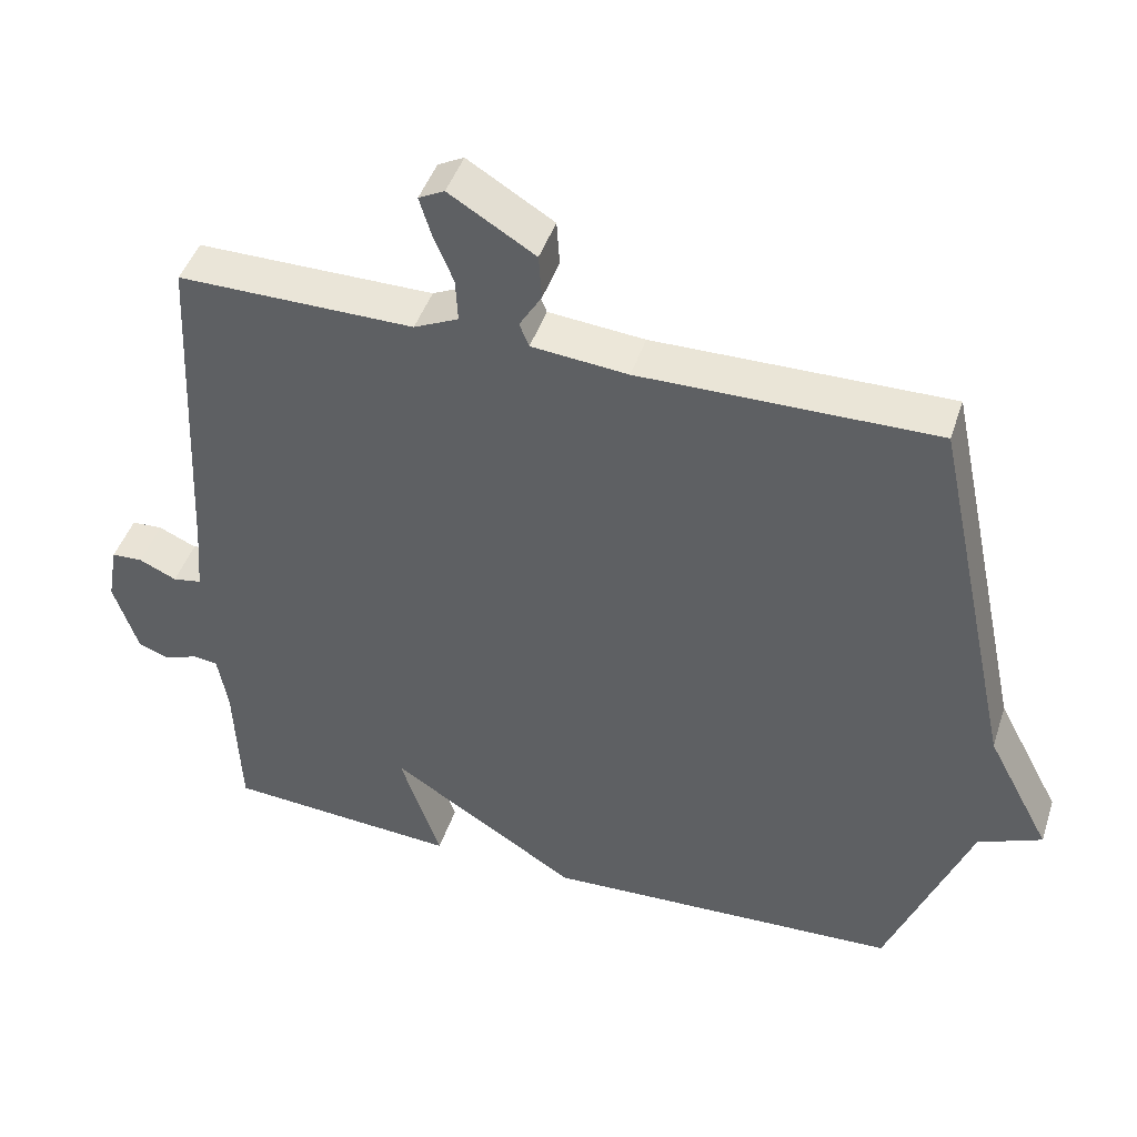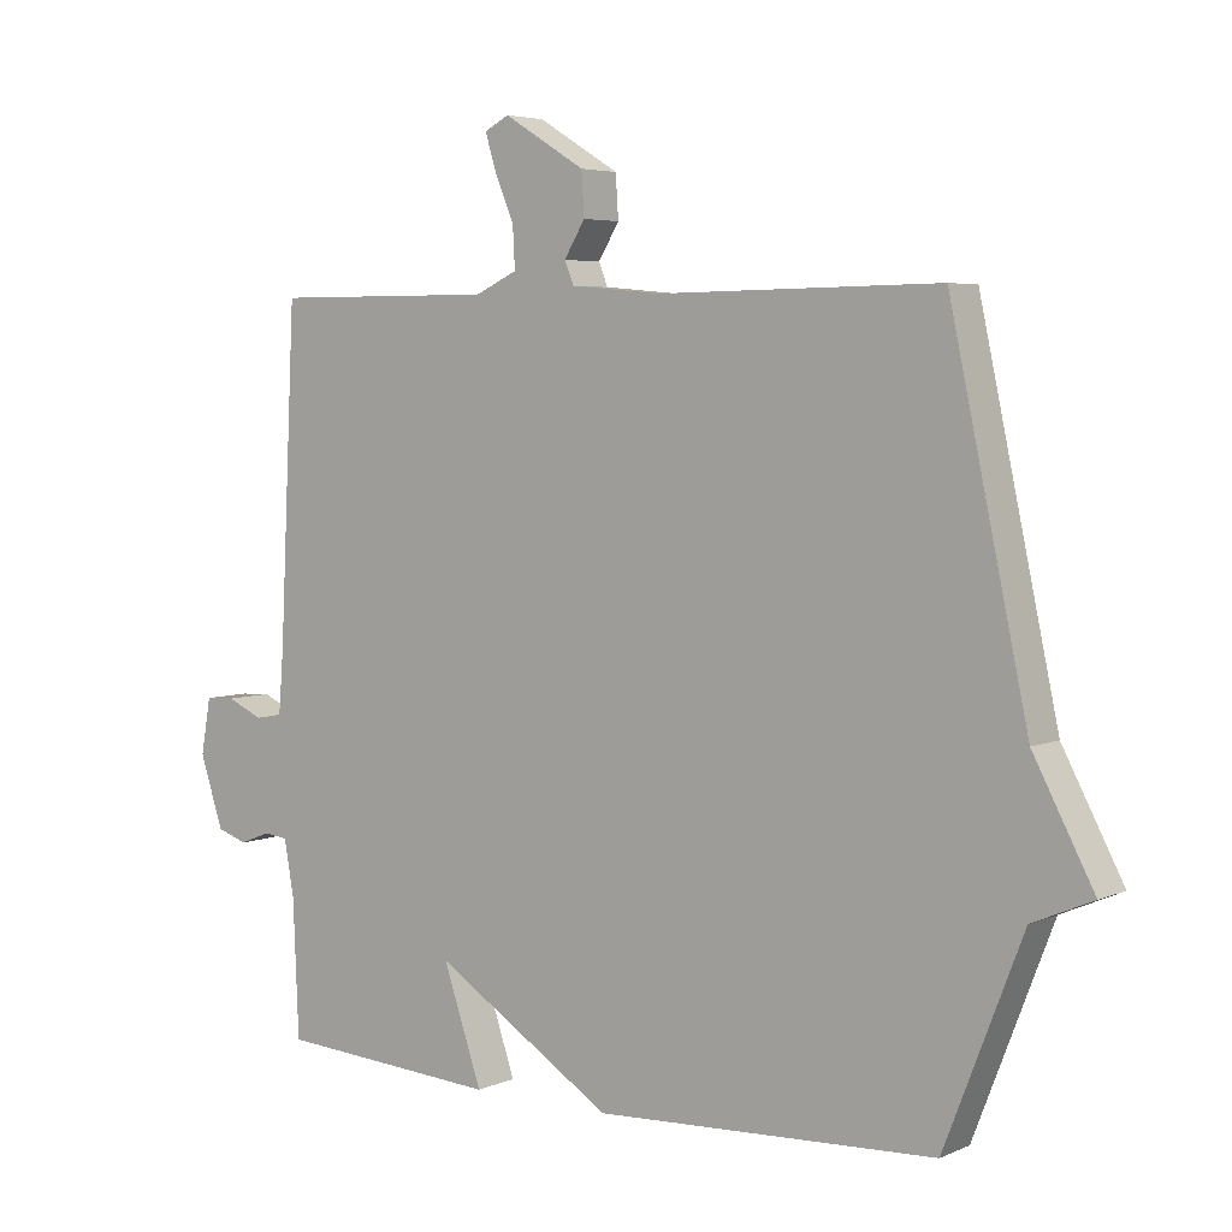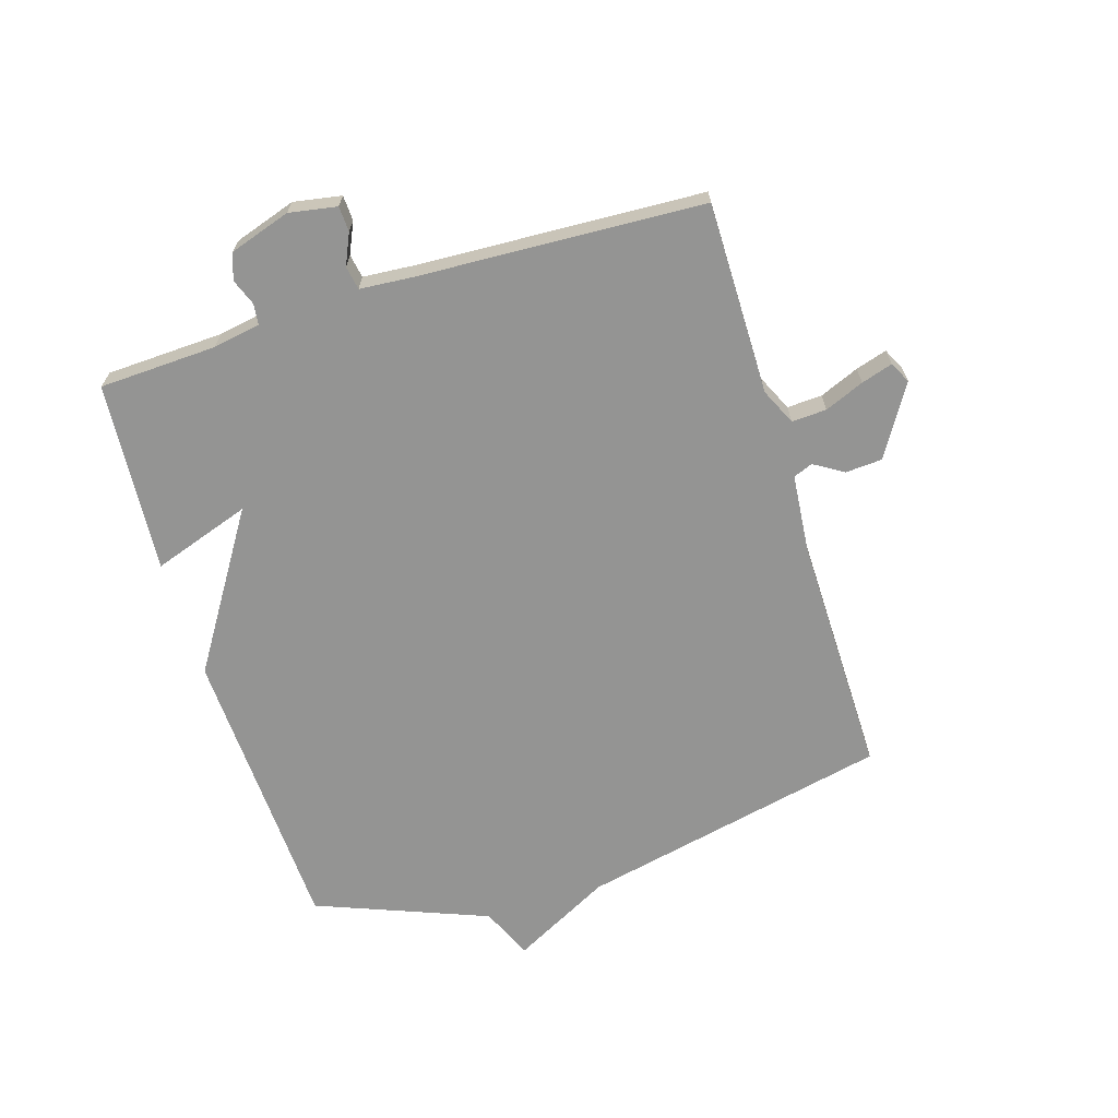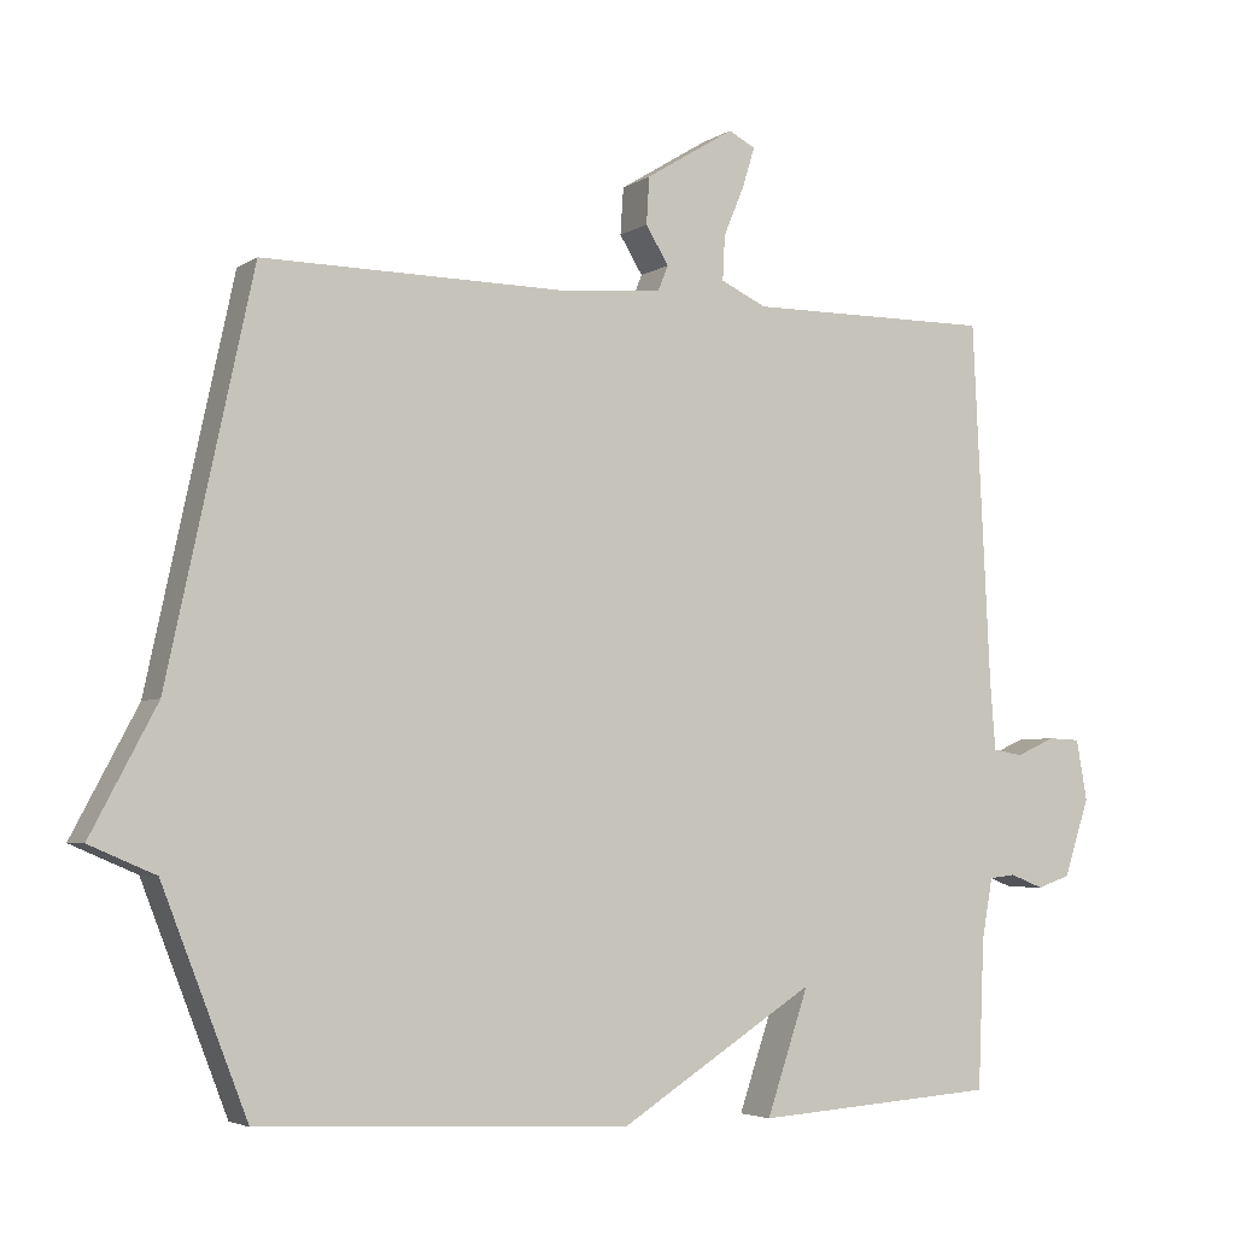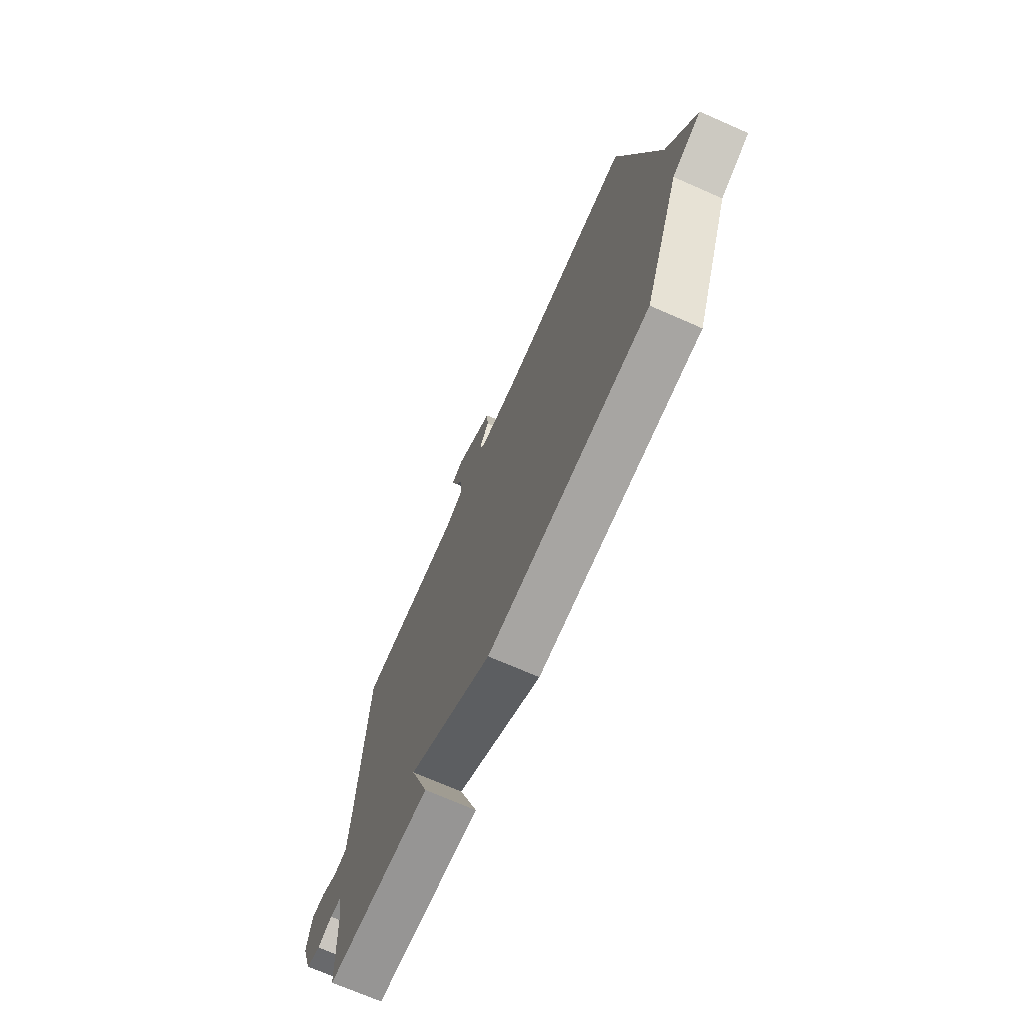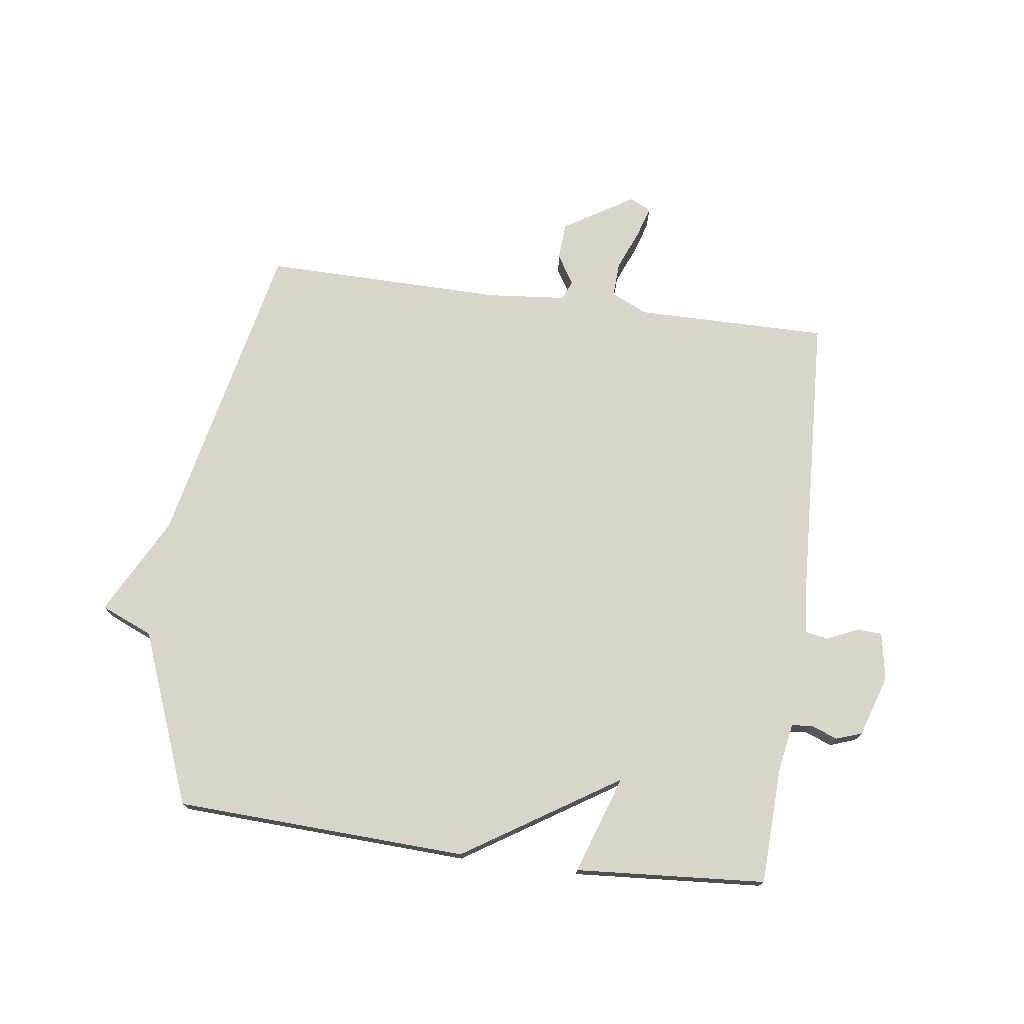
<metadata>
{"format":"obj","ext":"obj","renderer":"f3d","projection":"perspective","resolution":1024,"background":"white","views":[{"elev":44.9,"azim":17.8,"up":"+Z"},{"elev":4.7,"azim":36.7,"up":"+Z"},{"elev":-67.0,"azim":-72.8,"up":"+Y"},{"elev":-4.1,"azim":152.5,"up":"+Z"},{"elev":-71.4,"azim":66.3,"up":"+Z"},{"elev":74.3,"azim":-172.4,"up":"+Y"}]}
</metadata>
<code>
v 0.5 0.07 0.5
v 0.611 0.07 -0.015
v 0.697 0.07 -0.178
v 0.611 0.07 -0.215
v 0.5 0.07 -0.5
v 0.016 0.07 -0.522
v -0.239 0.07 -0.36
v -0.184 0.07 -0.522
v -0.5 0.07 -0.5
v -0.508 0.07 -0.306
v -0.522 0.07 -0.227
v -0.556 0.07 -0.223
v -0.6 0.07 -0.24
v -0.643 0.07 -0.225
v -0.676 0.07 -0.124
v -0.662 0.07 -0.045
v -0.62 0.07 -0.043
v -0.569 0.07 -0.066
v -0.53 0.07 -0.059
v -0.523 0.07 0.03
v -0.5 0.07 0.5
v -0.181 0.07 0.499
v -0.121 0.07 0.527
v -0.124 0.07 0.585
v -0.151 0.07 0.65
v -0.167 0.07 0.702
v -0.132 0.07 0.72
v -0.016 0.07 0.649
v -0.012 0.07 0.588
v -0.042 0.07 0.539
v -0.029 0.07 0.507
v 0.101 0.07 0.495
v 0.5 0 0.5
v 0.611 0 -0.015
v 0.697 0 -0.178
v 0.611 0 -0.215
v 0.5 0 -0.5
v 0.016 0 -0.522
v -0.239 0 -0.36
v -0.184 0 -0.522
v -0.5 0 -0.5
v -0.508 0 -0.306
v -0.522 0 -0.227
v -0.556 0 -0.223
v -0.6 0 -0.24
v -0.643 0 -0.225
v -0.676 0 -0.124
v -0.662 0 -0.045
v -0.62 0 -0.043
v -0.569 0 -0.066
v -0.53 0 -0.059
v -0.523 0 0.03
v -0.5 0 0.5
v -0.181 0 0.499
v -0.121 0 0.527
v -0.124 0 0.585
v -0.151 0 0.65
v -0.167 0 0.702
v -0.132 0 0.72
v -0.016 0 0.649
v -0.012 0 0.588
v -0.042 0 0.539
v -0.029 0 0.507
v 0.101 0 0.495
f 28 29 30
f 27 28 30
f 26 27 30
f 25 26 30
f 24 25 30
f 23 24 30 31
f 22 23 31
f 20 21 22
f 22 31 32
f 20 22 32
f 19 20 32
f 16 17 18
f 15 16 18
f 14 15 18
f 13 14 18
f 12 13 18
f 11 12 18 19
f 32 1 2
f 19 32 2
f 11 19 2
f 10 11 2
f 7 8 9 10
f 4 5 6 7
f 4 7 10
f 3 4 10
f 2 3 10
f 62 61 60
f 62 60 59
f 62 59 58
f 62 58 57
f 62 57 56
f 63 62 56 55
f 63 55 54
f 54 53 52
f 64 63 54
f 64 54 52
f 64 52 51
f 50 49 48
f 50 48 47
f 50 47 46
f 50 46 45
f 50 45 44
f 51 50 44 43
f 34 33 64
f 34 64 51
f 34 51 43
f 34 43 42
f 42 41 40 39
f 39 38 37 36
f 42 39 36
f 42 36 35
f 42 35 34
f 1 33 34 2
f 2 34 35 3
f 3 35 36 4
f 4 36 37 5
f 5 37 38 6
f 6 38 39 7
f 7 39 40 8
f 8 40 41 9
f 9 41 42 10
f 10 42 43 11
f 11 43 44 12
f 12 44 45 13
f 13 45 46 14
f 14 46 47 15
f 15 47 48 16
f 16 48 49 17
f 17 49 50 18
f 18 50 51 19
f 19 51 52 20
f 20 52 53 21
f 21 53 54 22
f 22 54 55 23
f 23 55 56 24
f 24 56 57 25
f 25 57 58 26
f 26 58 59 27
f 27 59 60 28
f 28 60 61 29
f 29 61 62 30
f 30 62 63 31
f 31 63 64 32
f 32 64 33 1

</code>
